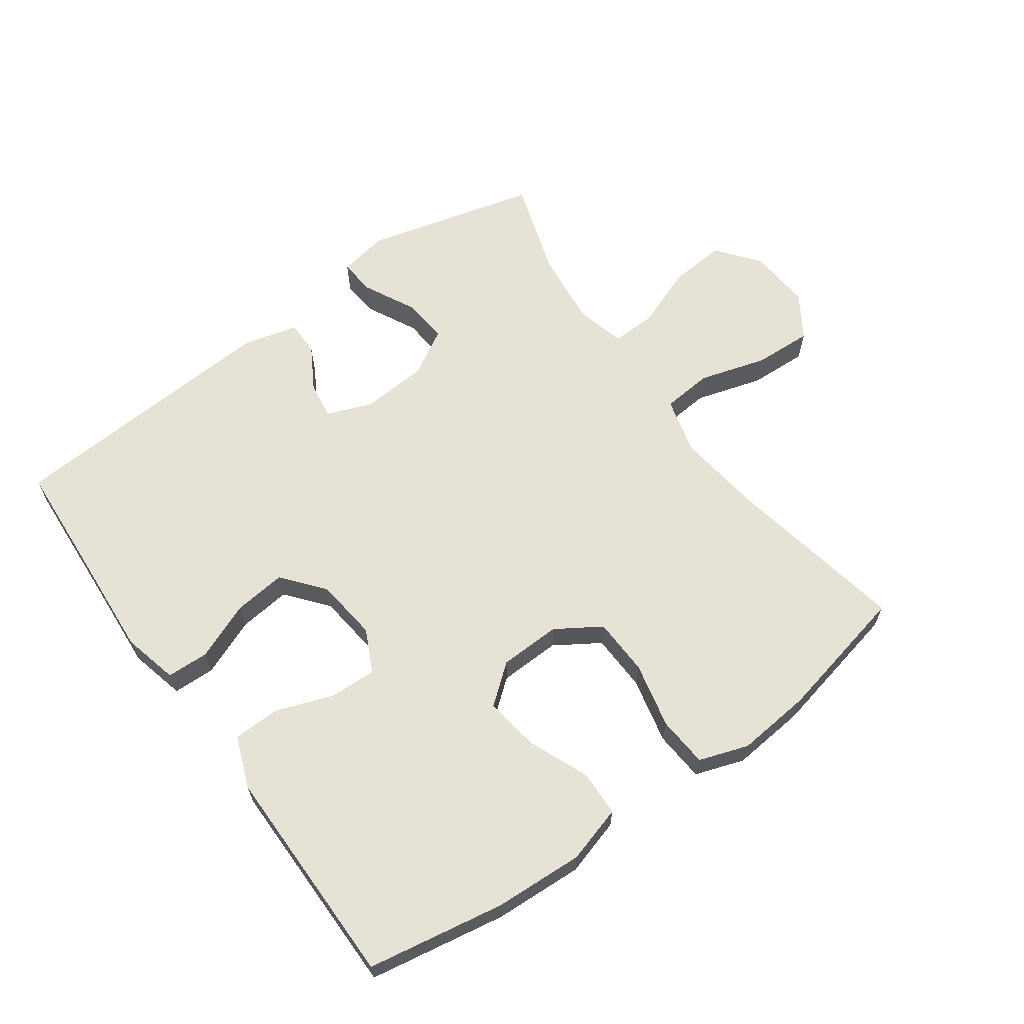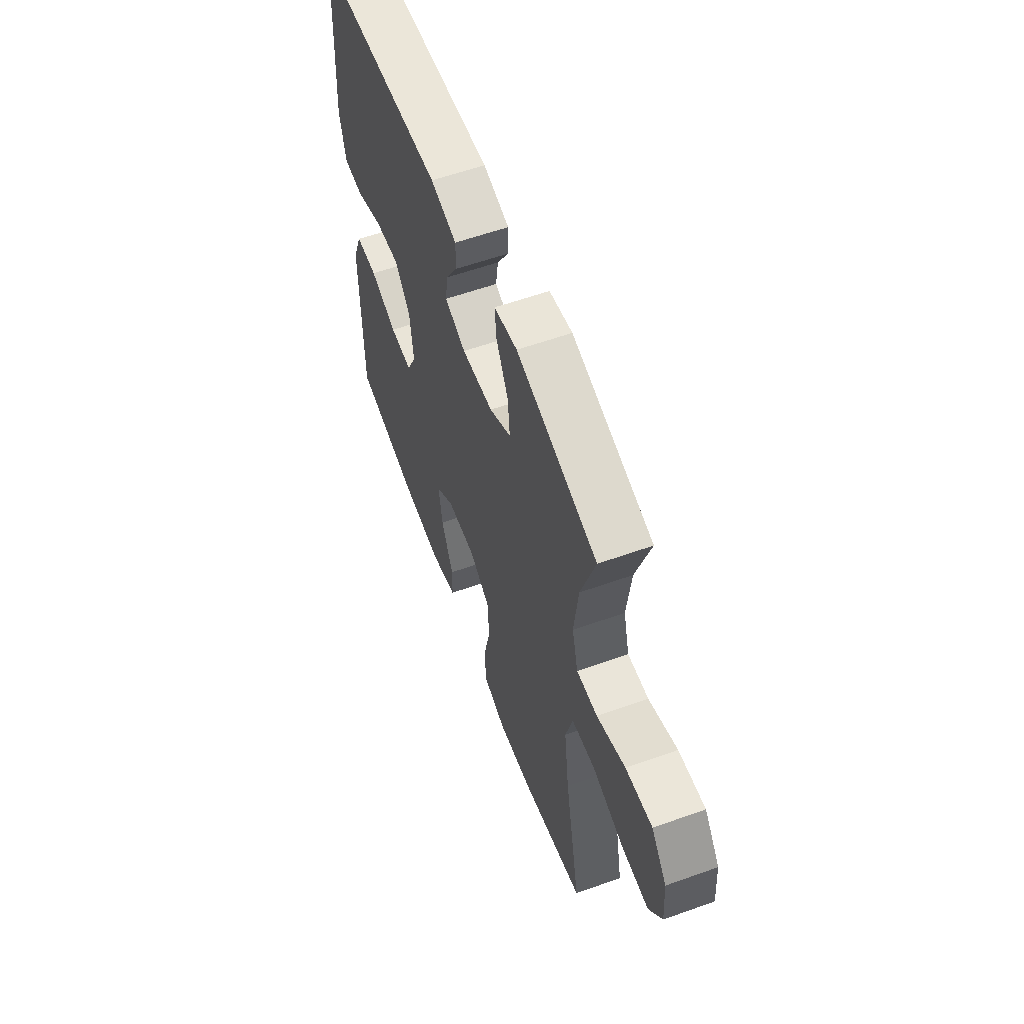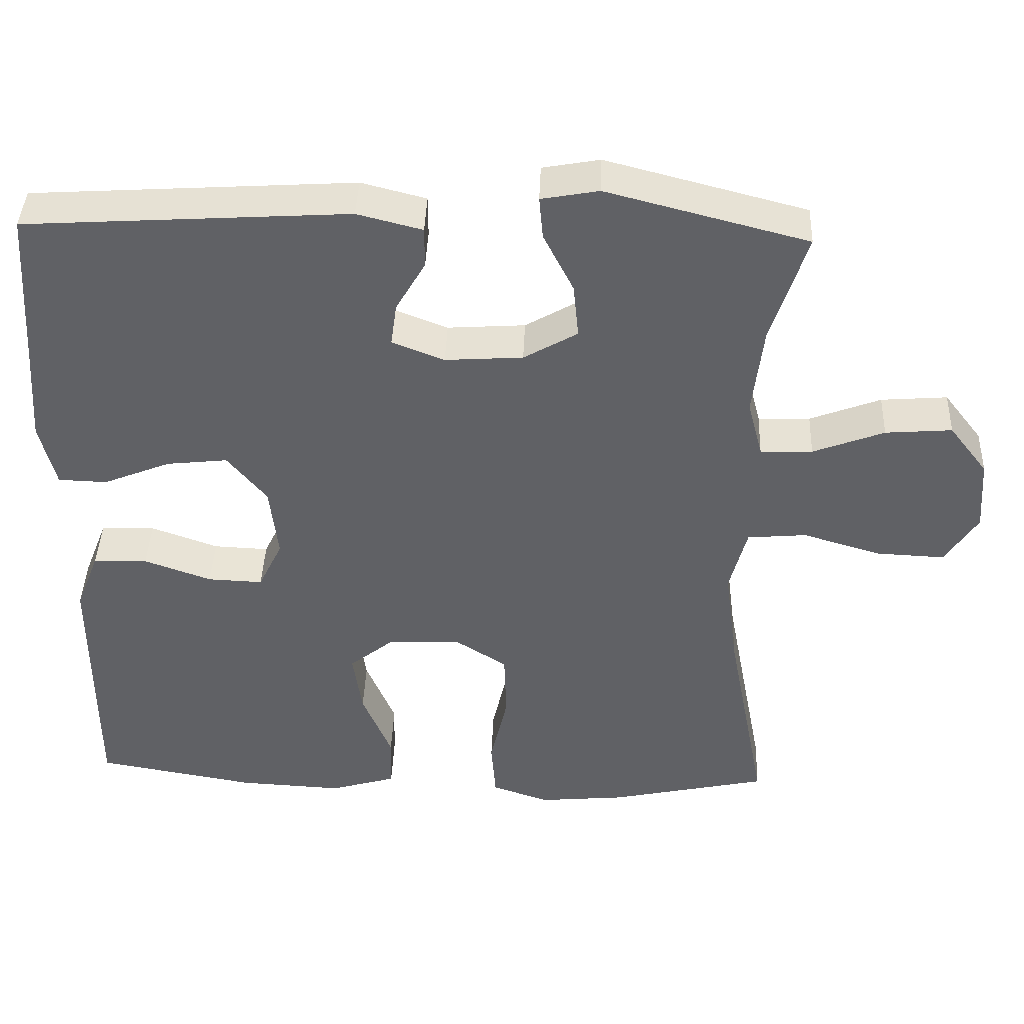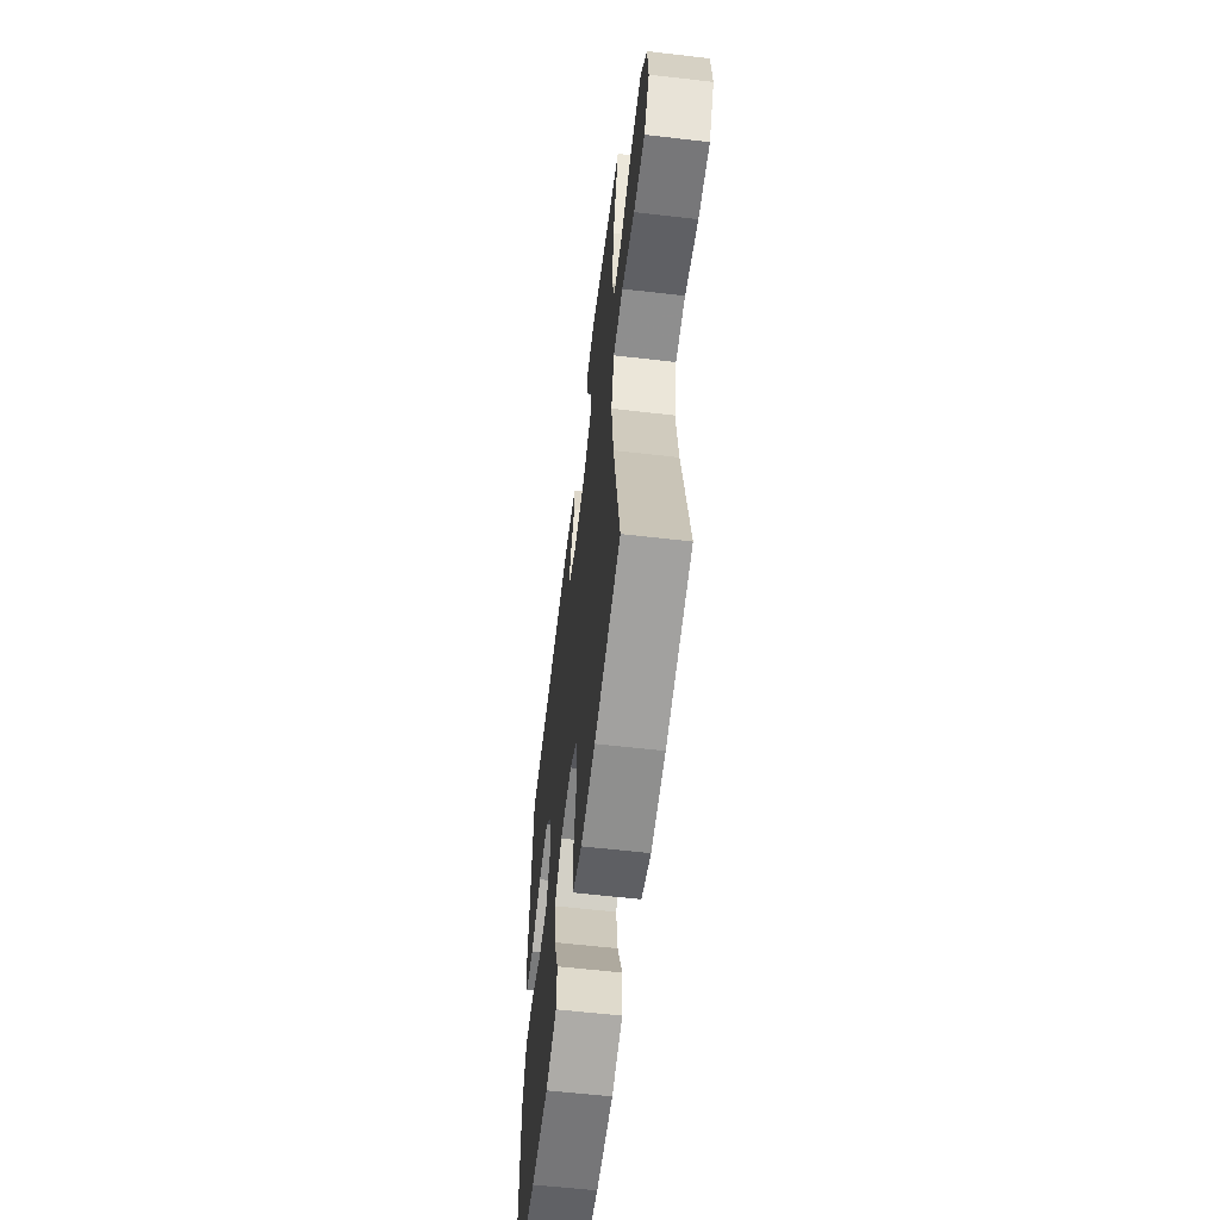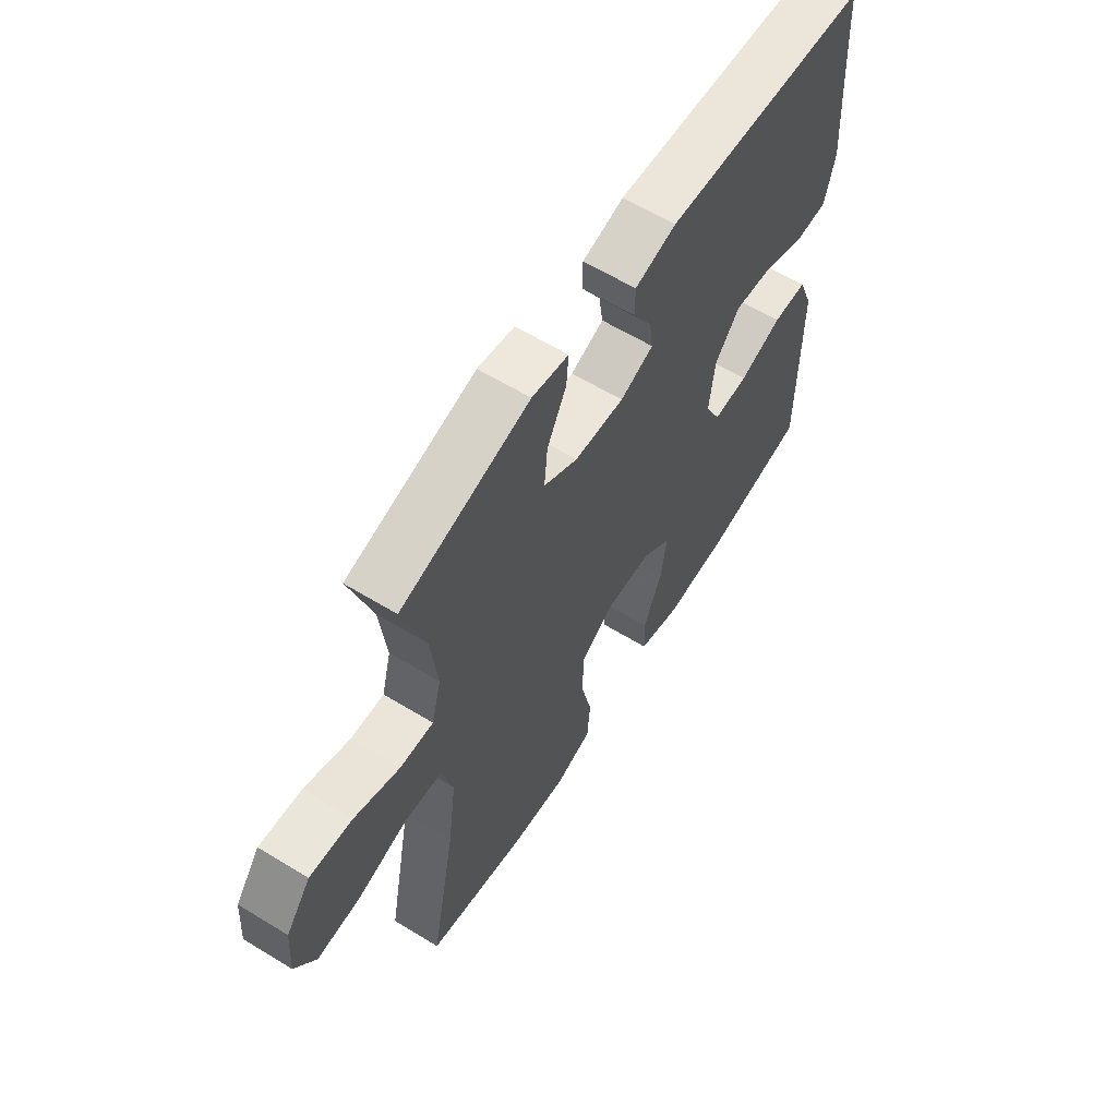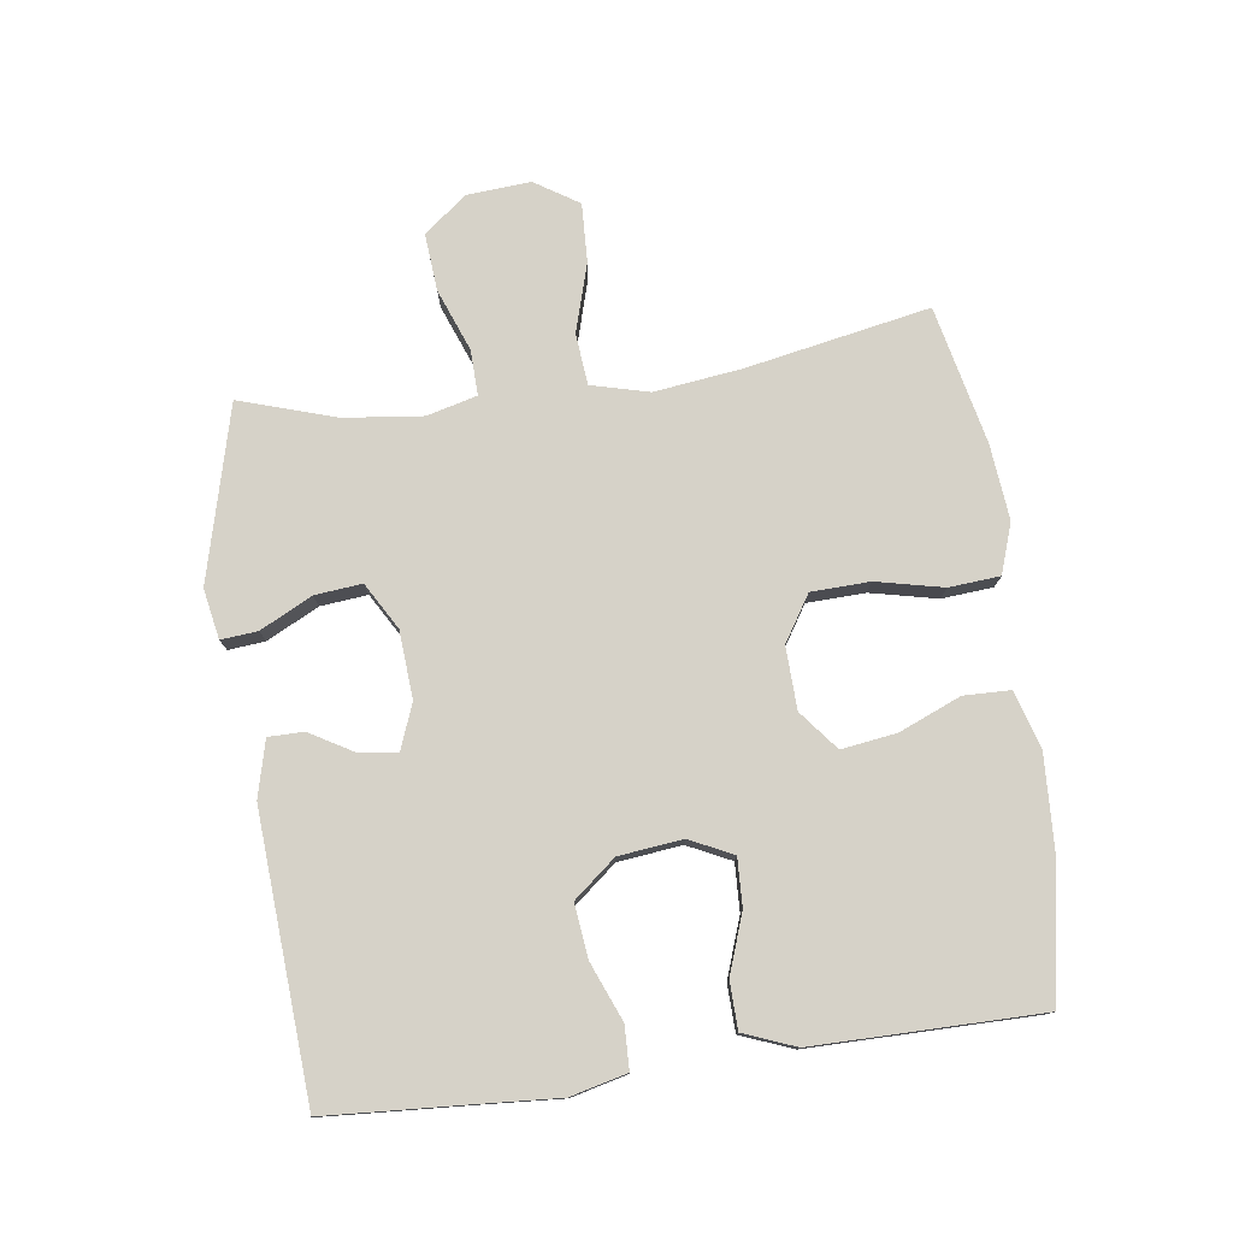
<metadata>
{"format":"obj","ext":"obj","renderer":"f3d","projection":"perspective","resolution":1024,"background":"white","views":[{"elev":63.9,"azim":144.3,"up":"+Y"},{"elev":59.0,"azim":-110.2,"up":"+Z"},{"elev":41.5,"azim":-177.8,"up":"+Z"},{"elev":-59.8,"azim":-96.8,"up":"+Z"},{"elev":61.2,"azim":-58.1,"up":"+Z"},{"elev":77.6,"azim":82.1,"up":"+Y"}]}
</metadata>
<code>
v 0.5 0.07 0.5
v 0.513 0.07 0.293
v 0.522 0.07 0.161
v 0.501 0.07 0.075
v 0.436 0.07 0.073
v 0.347 0.07 0.109
v 0.266 0.07 0.118
v 0.214 0.07 0.054
v 0.203 0.07 -0.043
v 0.235 0.07 -0.109
v 0.308 0.07 -0.106
v 0.397 0.07 -0.074
v 0.469 0.07 -0.076
v 0.5 0.07 -0.155
v 0.5 0.07 -0.278
v 0.5 0.07 -0.5
v 0.288 0.07 -0.537
v 0.15 0.07 -0.544
v 0.062 0.07 -0.518
v 0.06 0.07 -0.447
v 0.099 0.07 -0.353
v 0.111 0.07 -0.269
v 0.051 0.07 -0.221
v -0.044 0.07 -0.218
v -0.113 0.07 -0.262
v -0.116 0.07 -0.351
v -0.093 0.07 -0.453
v -0.099 0.07 -0.531
v -0.175 0.07 -0.557
v -0.29 0.07 -0.546
v -0.5 0.07 -0.5
v -0.447 0.07 -0.221
v -0.43 0.07 -0.087
v -0.453 0.07 0.001
v -0.531 0.07 0.008
v -0.635 0.07 -0.023
v -0.725 0.07 -0.027
v -0.768 0.07 0.04
v -0.761 0.07 0.136
v -0.71 0.07 0.202
v -0.622 0.07 0.195
v -0.528 0.07 0.159
v -0.459 0.07 0.157
v -0.439 0.07 0.233
v -0.453 0.07 0.353
v -0.5 0.07 0.5
v -0.234 0.07 0.569
v -0.158 0.07 0.555
v -0.163 0.07 0.499
v -0.203 0.07 0.42
v -0.21 0.07 0.348
v -0.139 0.07 0.307
v -0.036 0.07 0.3
v 0.033 0.07 0.327
v 0.025 0.07 0.384
v -0.014 0.07 0.451
v -0.014 0.07 0.505
v 0.072 0.07 0.527
v 0.5 0 0.5
v 0.513 0 0.293
v 0.522 0 0.161
v 0.501 0 0.075
v 0.436 0 0.073
v 0.347 0 0.109
v 0.266 0 0.118
v 0.214 0 0.054
v 0.203 0 -0.043
v 0.235 0 -0.109
v 0.308 0 -0.106
v 0.397 0 -0.074
v 0.469 0 -0.076
v 0.5 0 -0.155
v 0.5 0 -0.278
v 0.5 0 -0.5
v 0.288 0 -0.537
v 0.15 0 -0.544
v 0.062 0 -0.518
v 0.06 0 -0.447
v 0.099 0 -0.353
v 0.111 0 -0.269
v 0.051 0 -0.221
v -0.044 0 -0.218
v -0.113 0 -0.262
v -0.116 0 -0.351
v -0.093 0 -0.453
v -0.099 0 -0.531
v -0.175 0 -0.557
v -0.29 0 -0.546
v -0.5 0 -0.5
v -0.447 0 -0.221
v -0.43 0 -0.087
v -0.453 0 0.001
v -0.531 0 0.008
v -0.635 0 -0.023
v -0.725 0 -0.027
v -0.768 0 0.04
v -0.761 0 0.136
v -0.71 0 0.202
v -0.622 0 0.195
v -0.528 0 0.159
v -0.459 0 0.157
v -0.439 0 0.233
v -0.453 0 0.353
v -0.5 0 0.5
v -0.234 0 0.569
v -0.158 0 0.555
v -0.163 0 0.499
v -0.203 0 0.42
v -0.21 0 0.348
v -0.139 0 0.307
v -0.036 0 0.3
v 0.033 0 0.327
v 0.025 0 0.384
v -0.014 0 0.451
v -0.014 0 0.505
v 0.072 0 0.527
f 58 1 2
f 57 58 2
f 56 57 2
f 55 56 2
f 4 5 6
f 3 4 6
f 2 3 6
f 55 2 6
f 54 55 6
f 53 54 6 7
f 52 53 7 8
f 51 52 8 9
f 48 49 50
f 47 48 50
f 46 47 50
f 45 46 50
f 44 45 50 51
f 51 9 10
f 44 51 10
f 43 44 10
f 40 41 42
f 39 40 42
f 38 39 42
f 37 38 42
f 36 37 42
f 35 36 42
f 34 35 42 43
f 33 34 43 10
f 30 31 32
f 29 30 32
f 28 29 32
f 27 28 32
f 26 27 32
f 25 26 32 33
f 24 25 33
f 23 24 33 10
f 19 20 21
f 18 19 21
f 17 18 21
f 16 17 21
f 15 16 21
f 15 21 22
f 14 15 22
f 13 14 22
f 12 13 22
f 11 12 22
f 10 11 22 23
f 60 59 116
f 60 116 115
f 60 115 114
f 60 114 113
f 64 63 62
f 64 62 61
f 64 61 60
f 64 60 113
f 64 113 112
f 65 64 112 111
f 66 65 111 110
f 67 66 110 109
f 108 107 106
f 108 106 105
f 108 105 104
f 108 104 103
f 109 108 103 102
f 68 67 109
f 68 109 102
f 68 102 101
f 100 99 98
f 100 98 97
f 100 97 96
f 100 96 95
f 100 95 94
f 100 94 93
f 101 100 93 92
f 68 101 92 91
f 90 89 88
f 90 88 87
f 90 87 86
f 90 86 85
f 90 85 84
f 91 90 84 83
f 91 83 82
f 68 91 82 81
f 79 78 77
f 79 77 76
f 79 76 75
f 79 75 74
f 79 74 73
f 80 79 73
f 80 73 72
f 80 72 71
f 80 71 70
f 80 70 69
f 81 80 69 68
f 1 59 60 2
f 2 60 61 3
f 3 61 62 4
f 4 62 63 5
f 5 63 64 6
f 6 64 65 7
f 7 65 66 8
f 8 66 67 9
f 9 67 68 10
f 10 68 69 11
f 11 69 70 12
f 12 70 71 13
f 13 71 72 14
f 14 72 73 15
f 15 73 74 16
f 16 74 75 17
f 17 75 76 18
f 18 76 77 19
f 19 77 78 20
f 20 78 79 21
f 21 79 80 22
f 22 80 81 23
f 23 81 82 24
f 24 82 83 25
f 25 83 84 26
f 26 84 85 27
f 27 85 86 28
f 28 86 87 29
f 29 87 88 30
f 30 88 89 31
f 31 89 90 32
f 32 90 91 33
f 33 91 92 34
f 34 92 93 35
f 35 93 94 36
f 36 94 95 37
f 37 95 96 38
f 38 96 97 39
f 39 97 98 40
f 40 98 99 41
f 41 99 100 42
f 42 100 101 43
f 43 101 102 44
f 44 102 103 45
f 45 103 104 46
f 46 104 105 47
f 47 105 106 48
f 48 106 107 49
f 49 107 108 50
f 50 108 109 51
f 51 109 110 52
f 52 110 111 53
f 53 111 112 54
f 54 112 113 55
f 55 113 114 56
f 56 114 115 57
f 57 115 116 58
f 58 116 59 1

</code>
